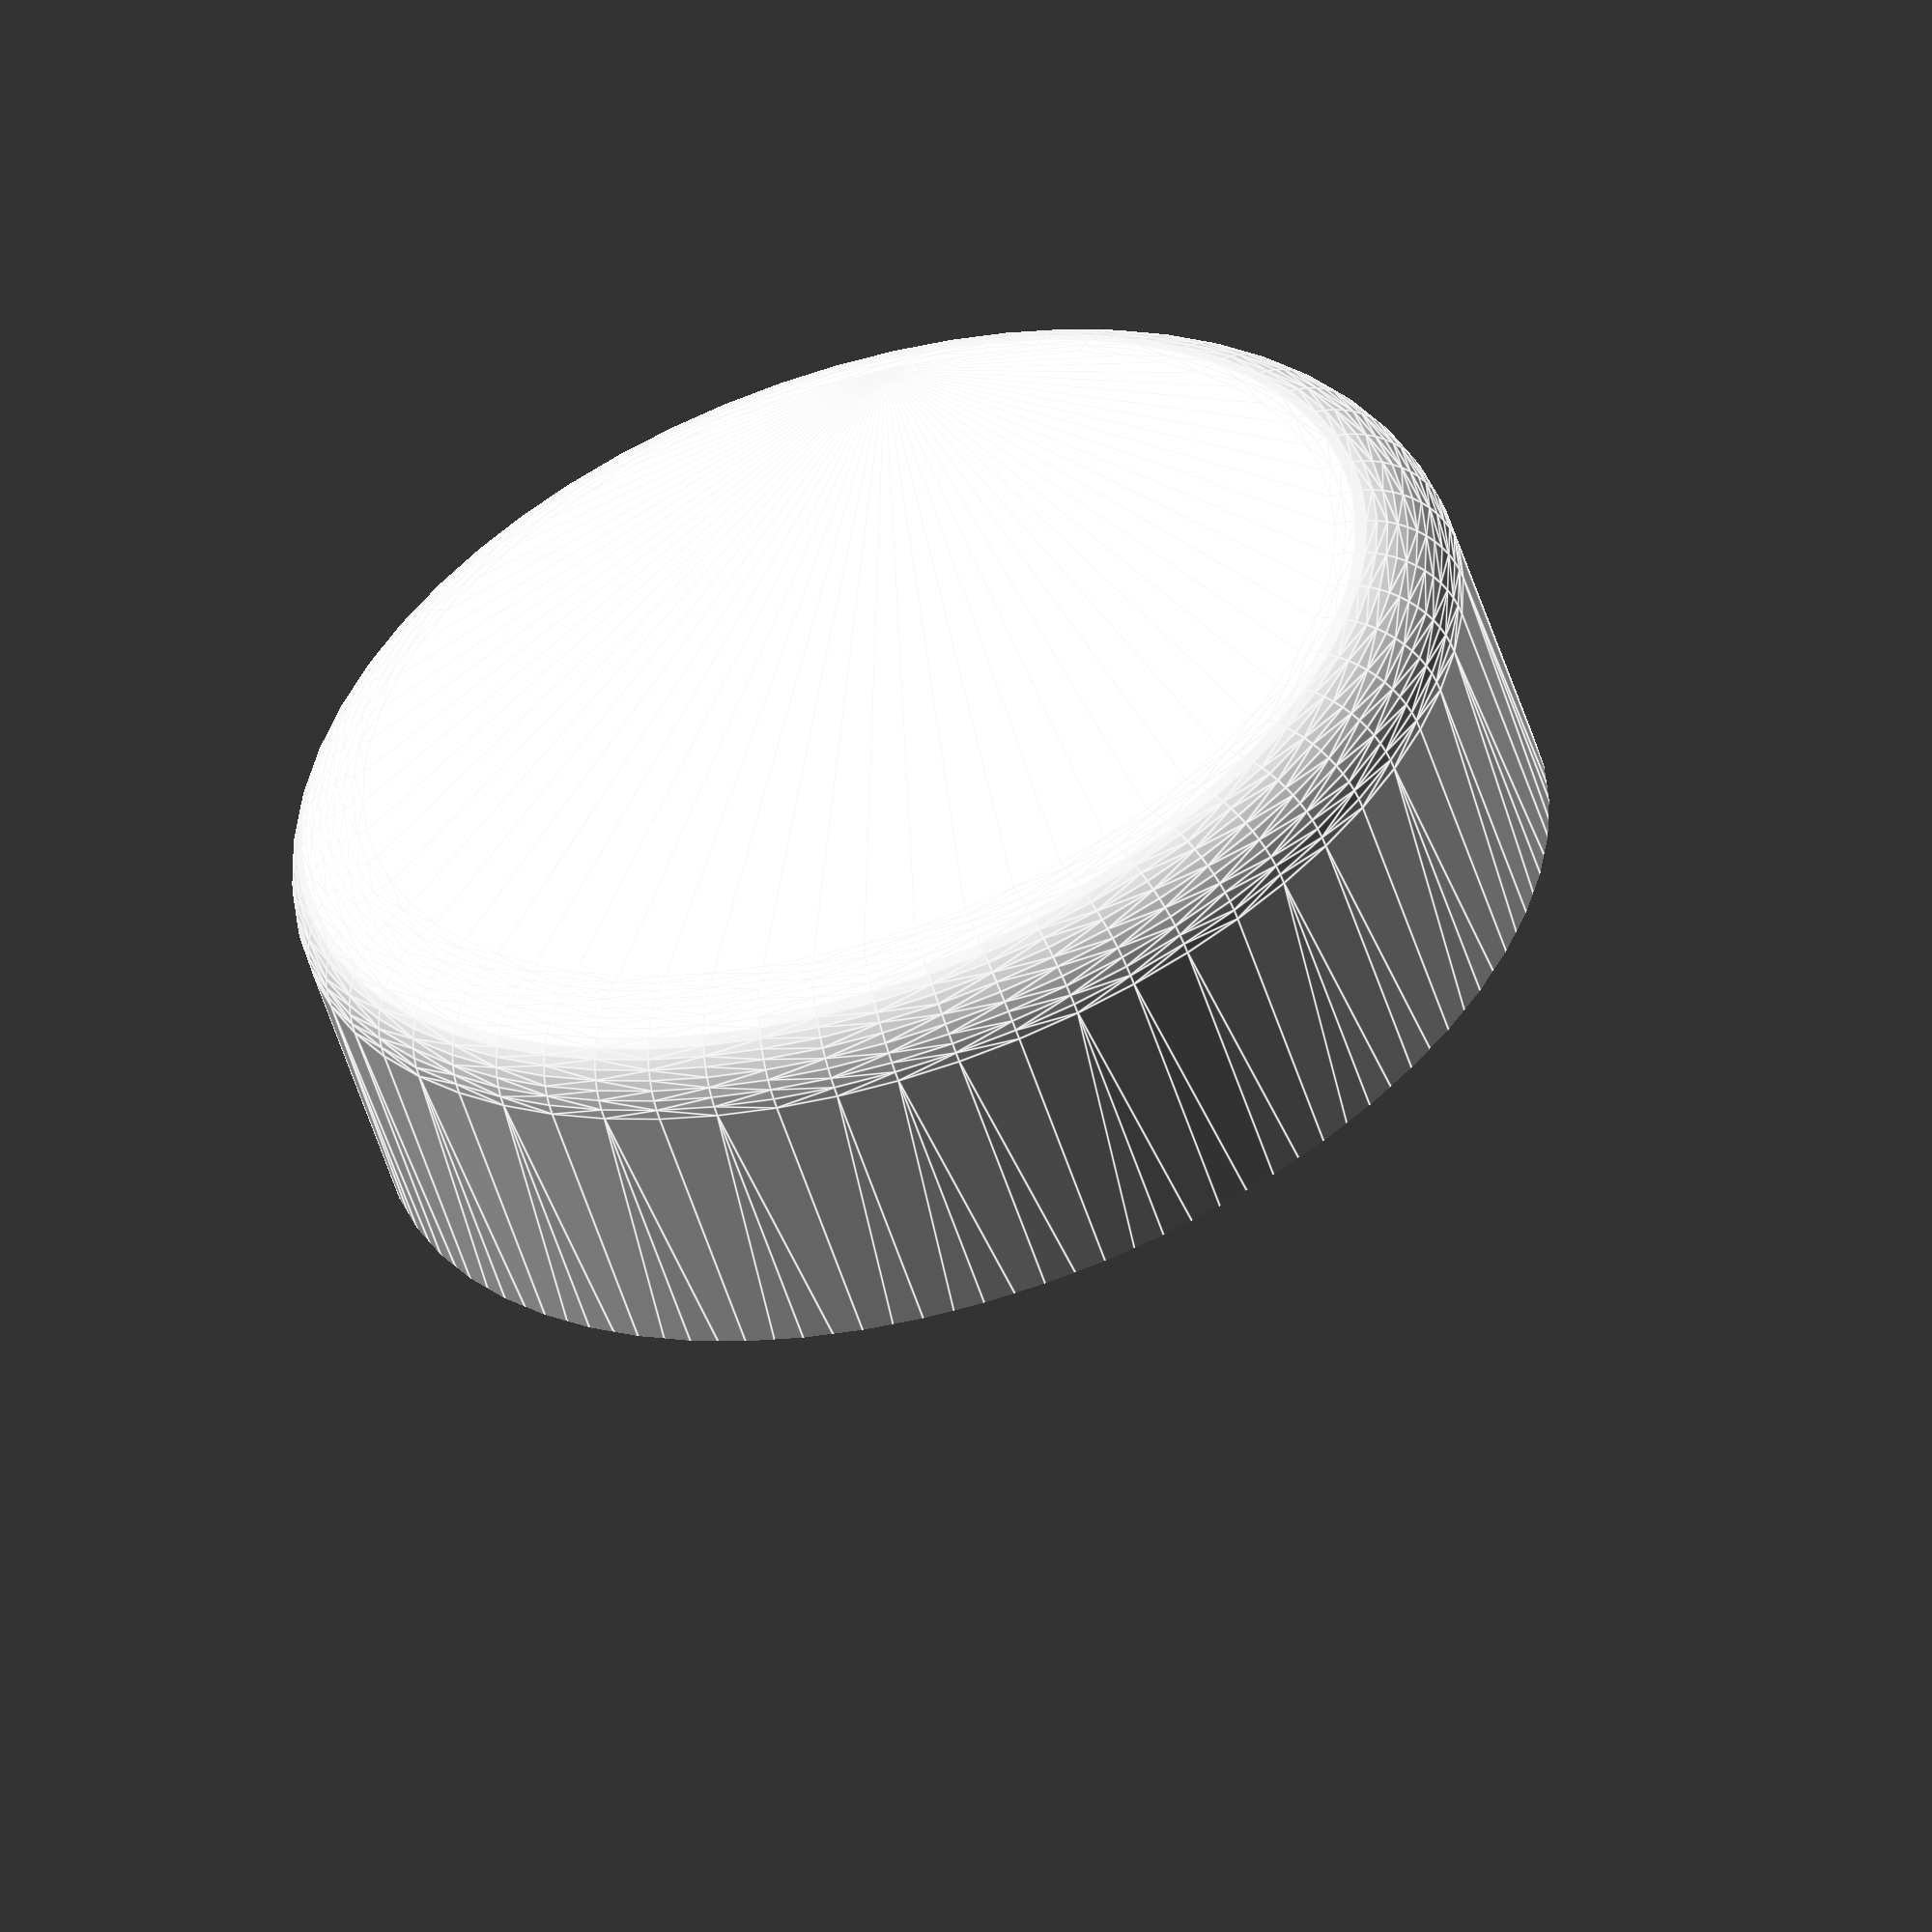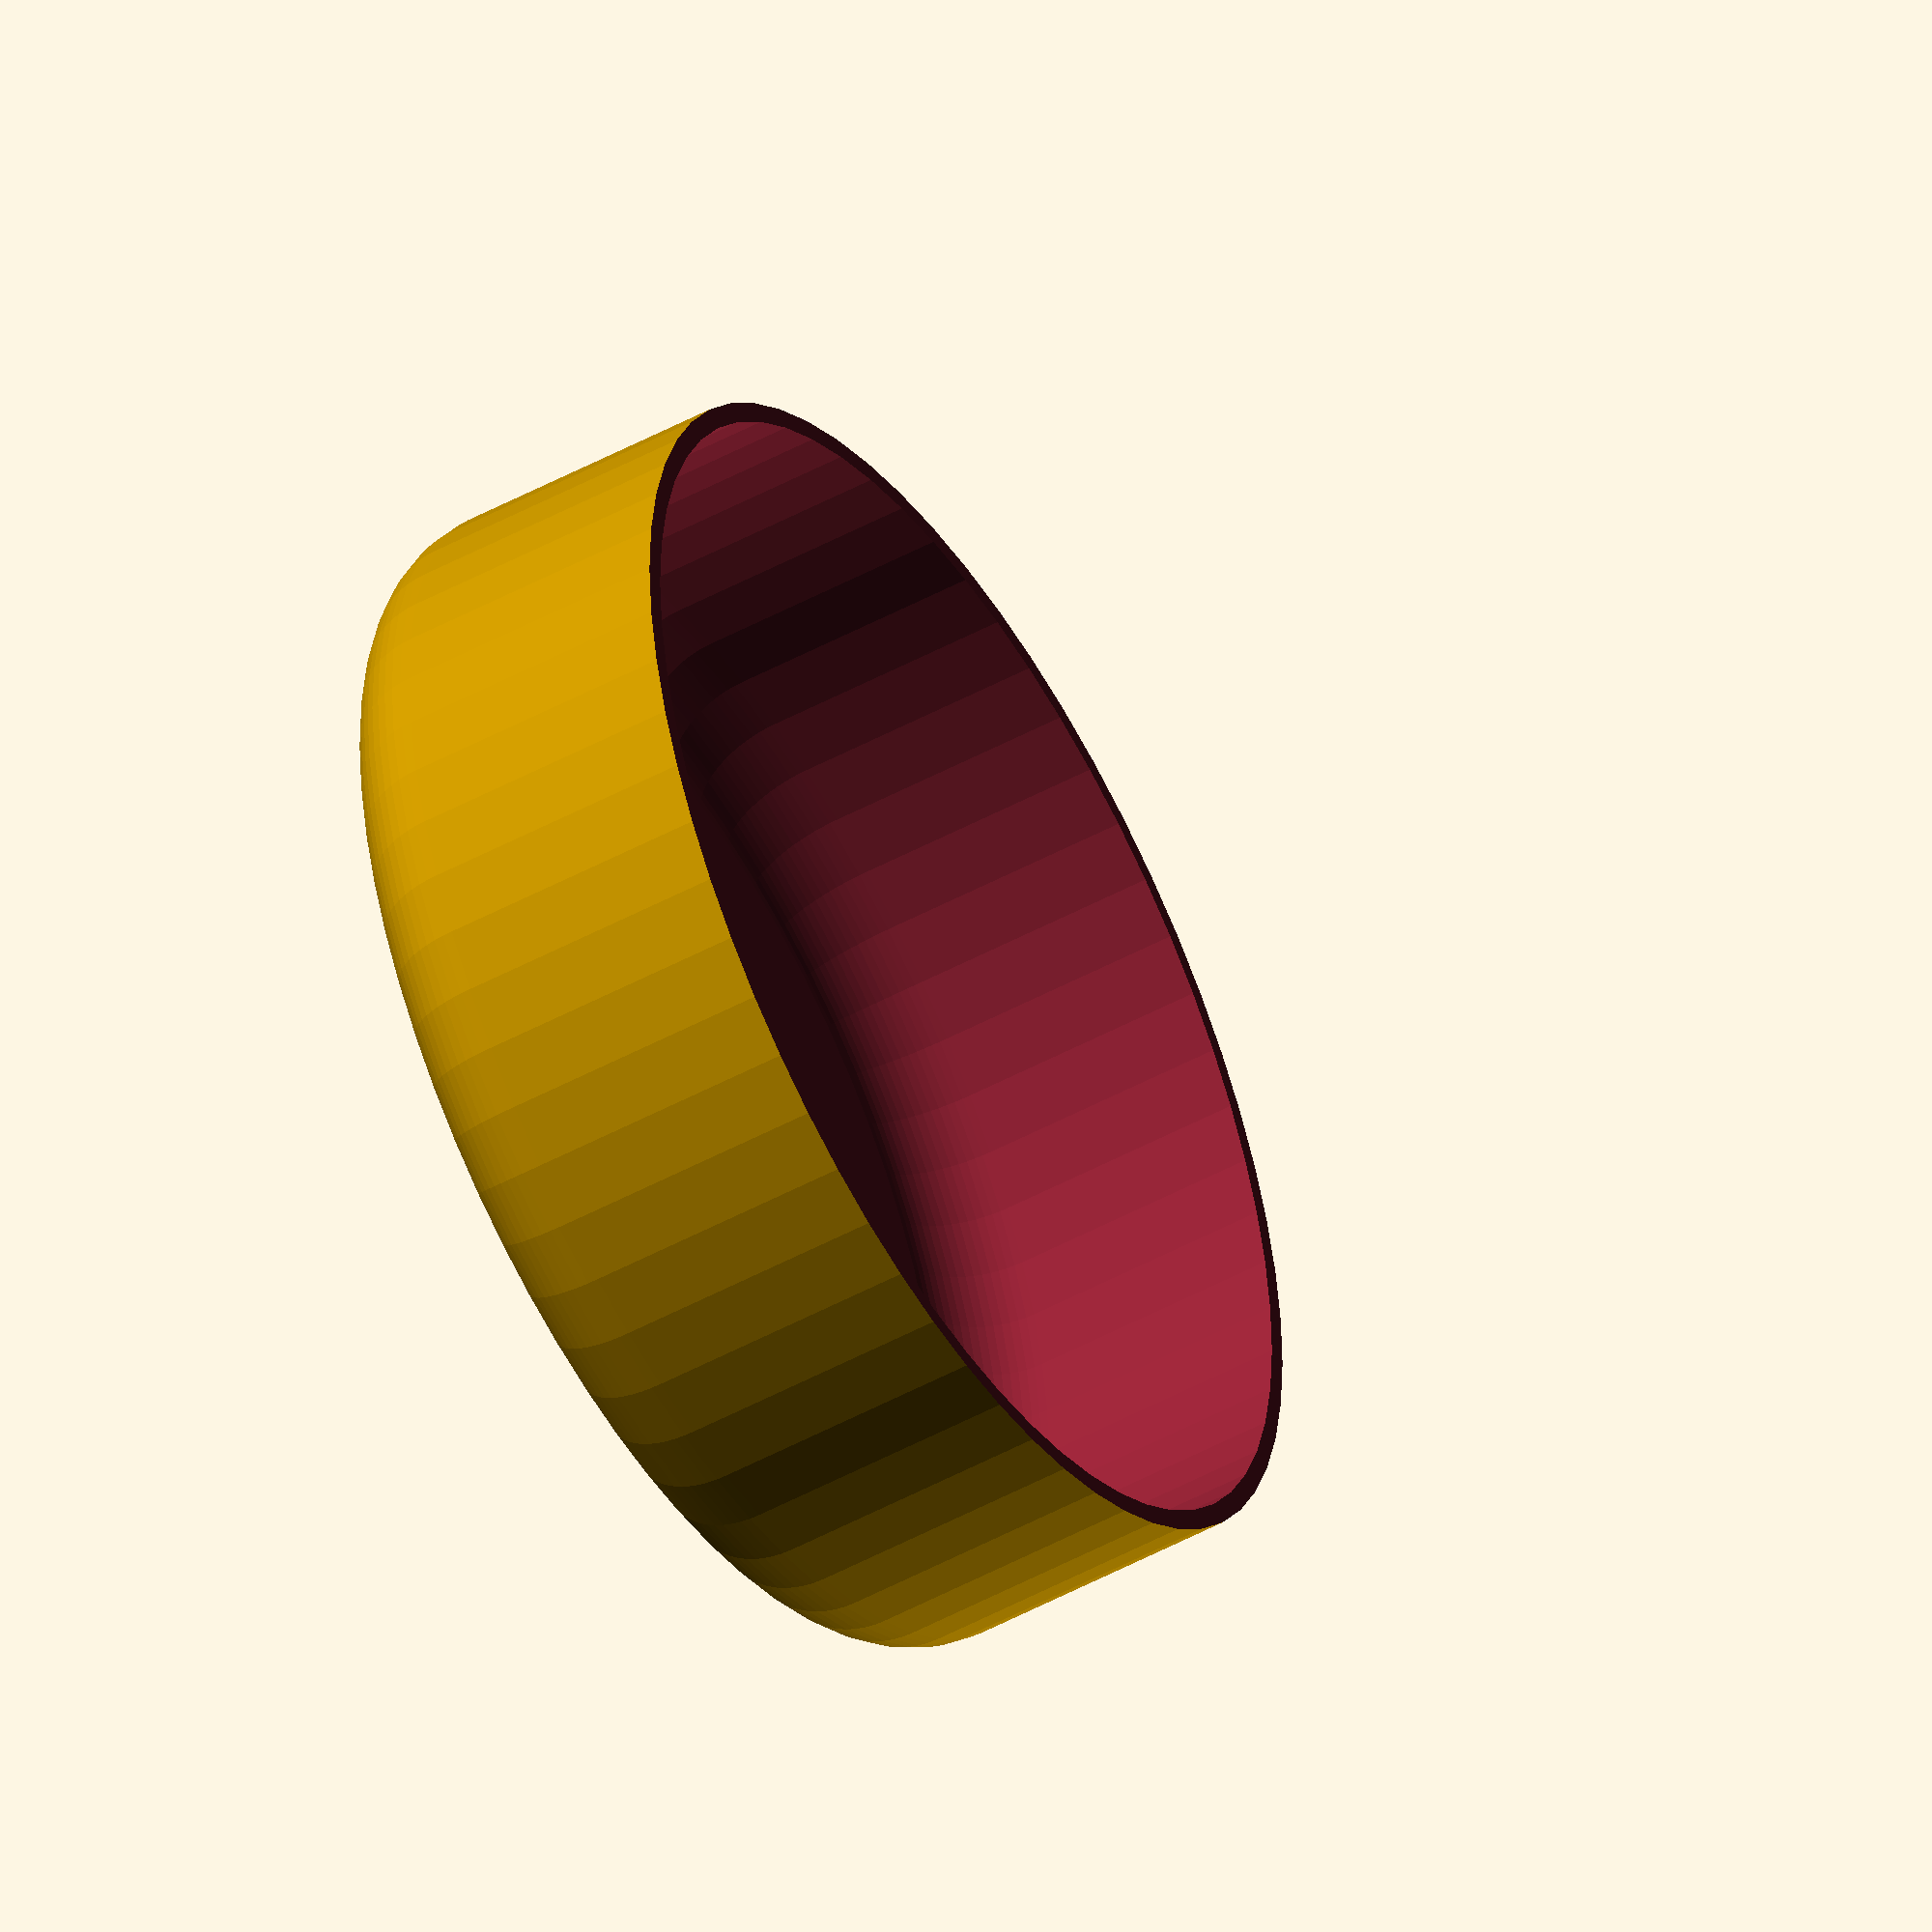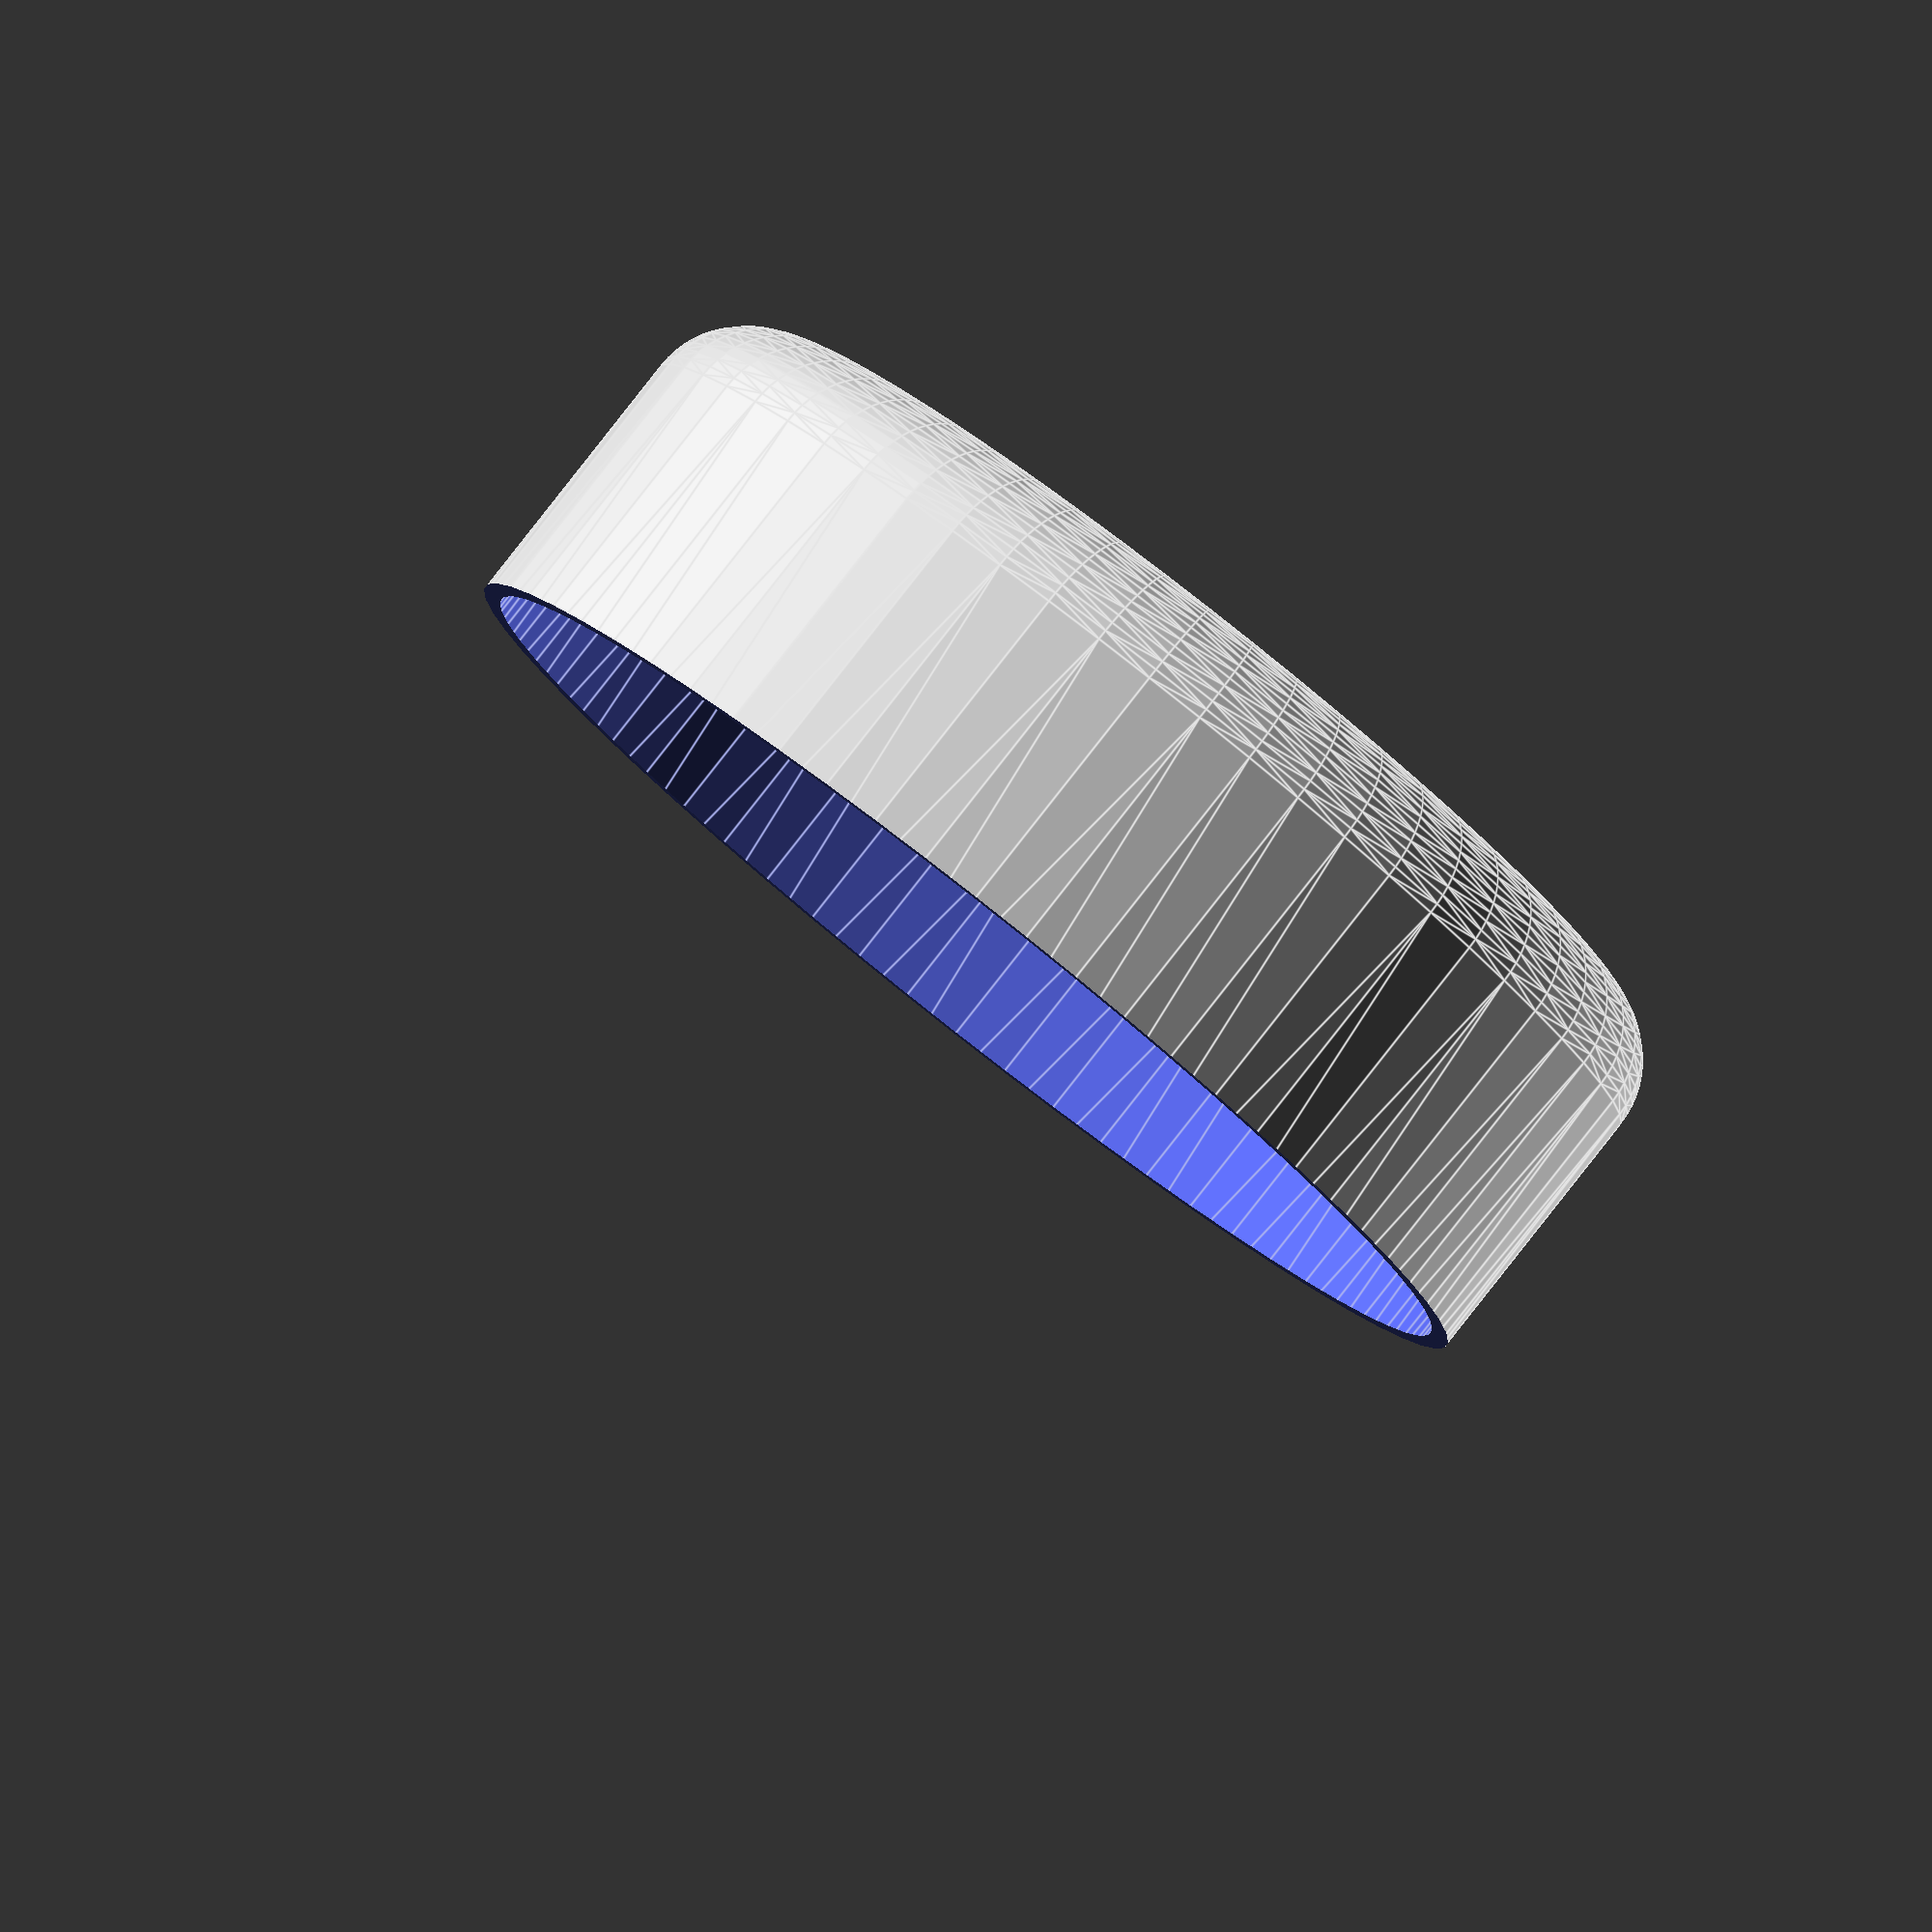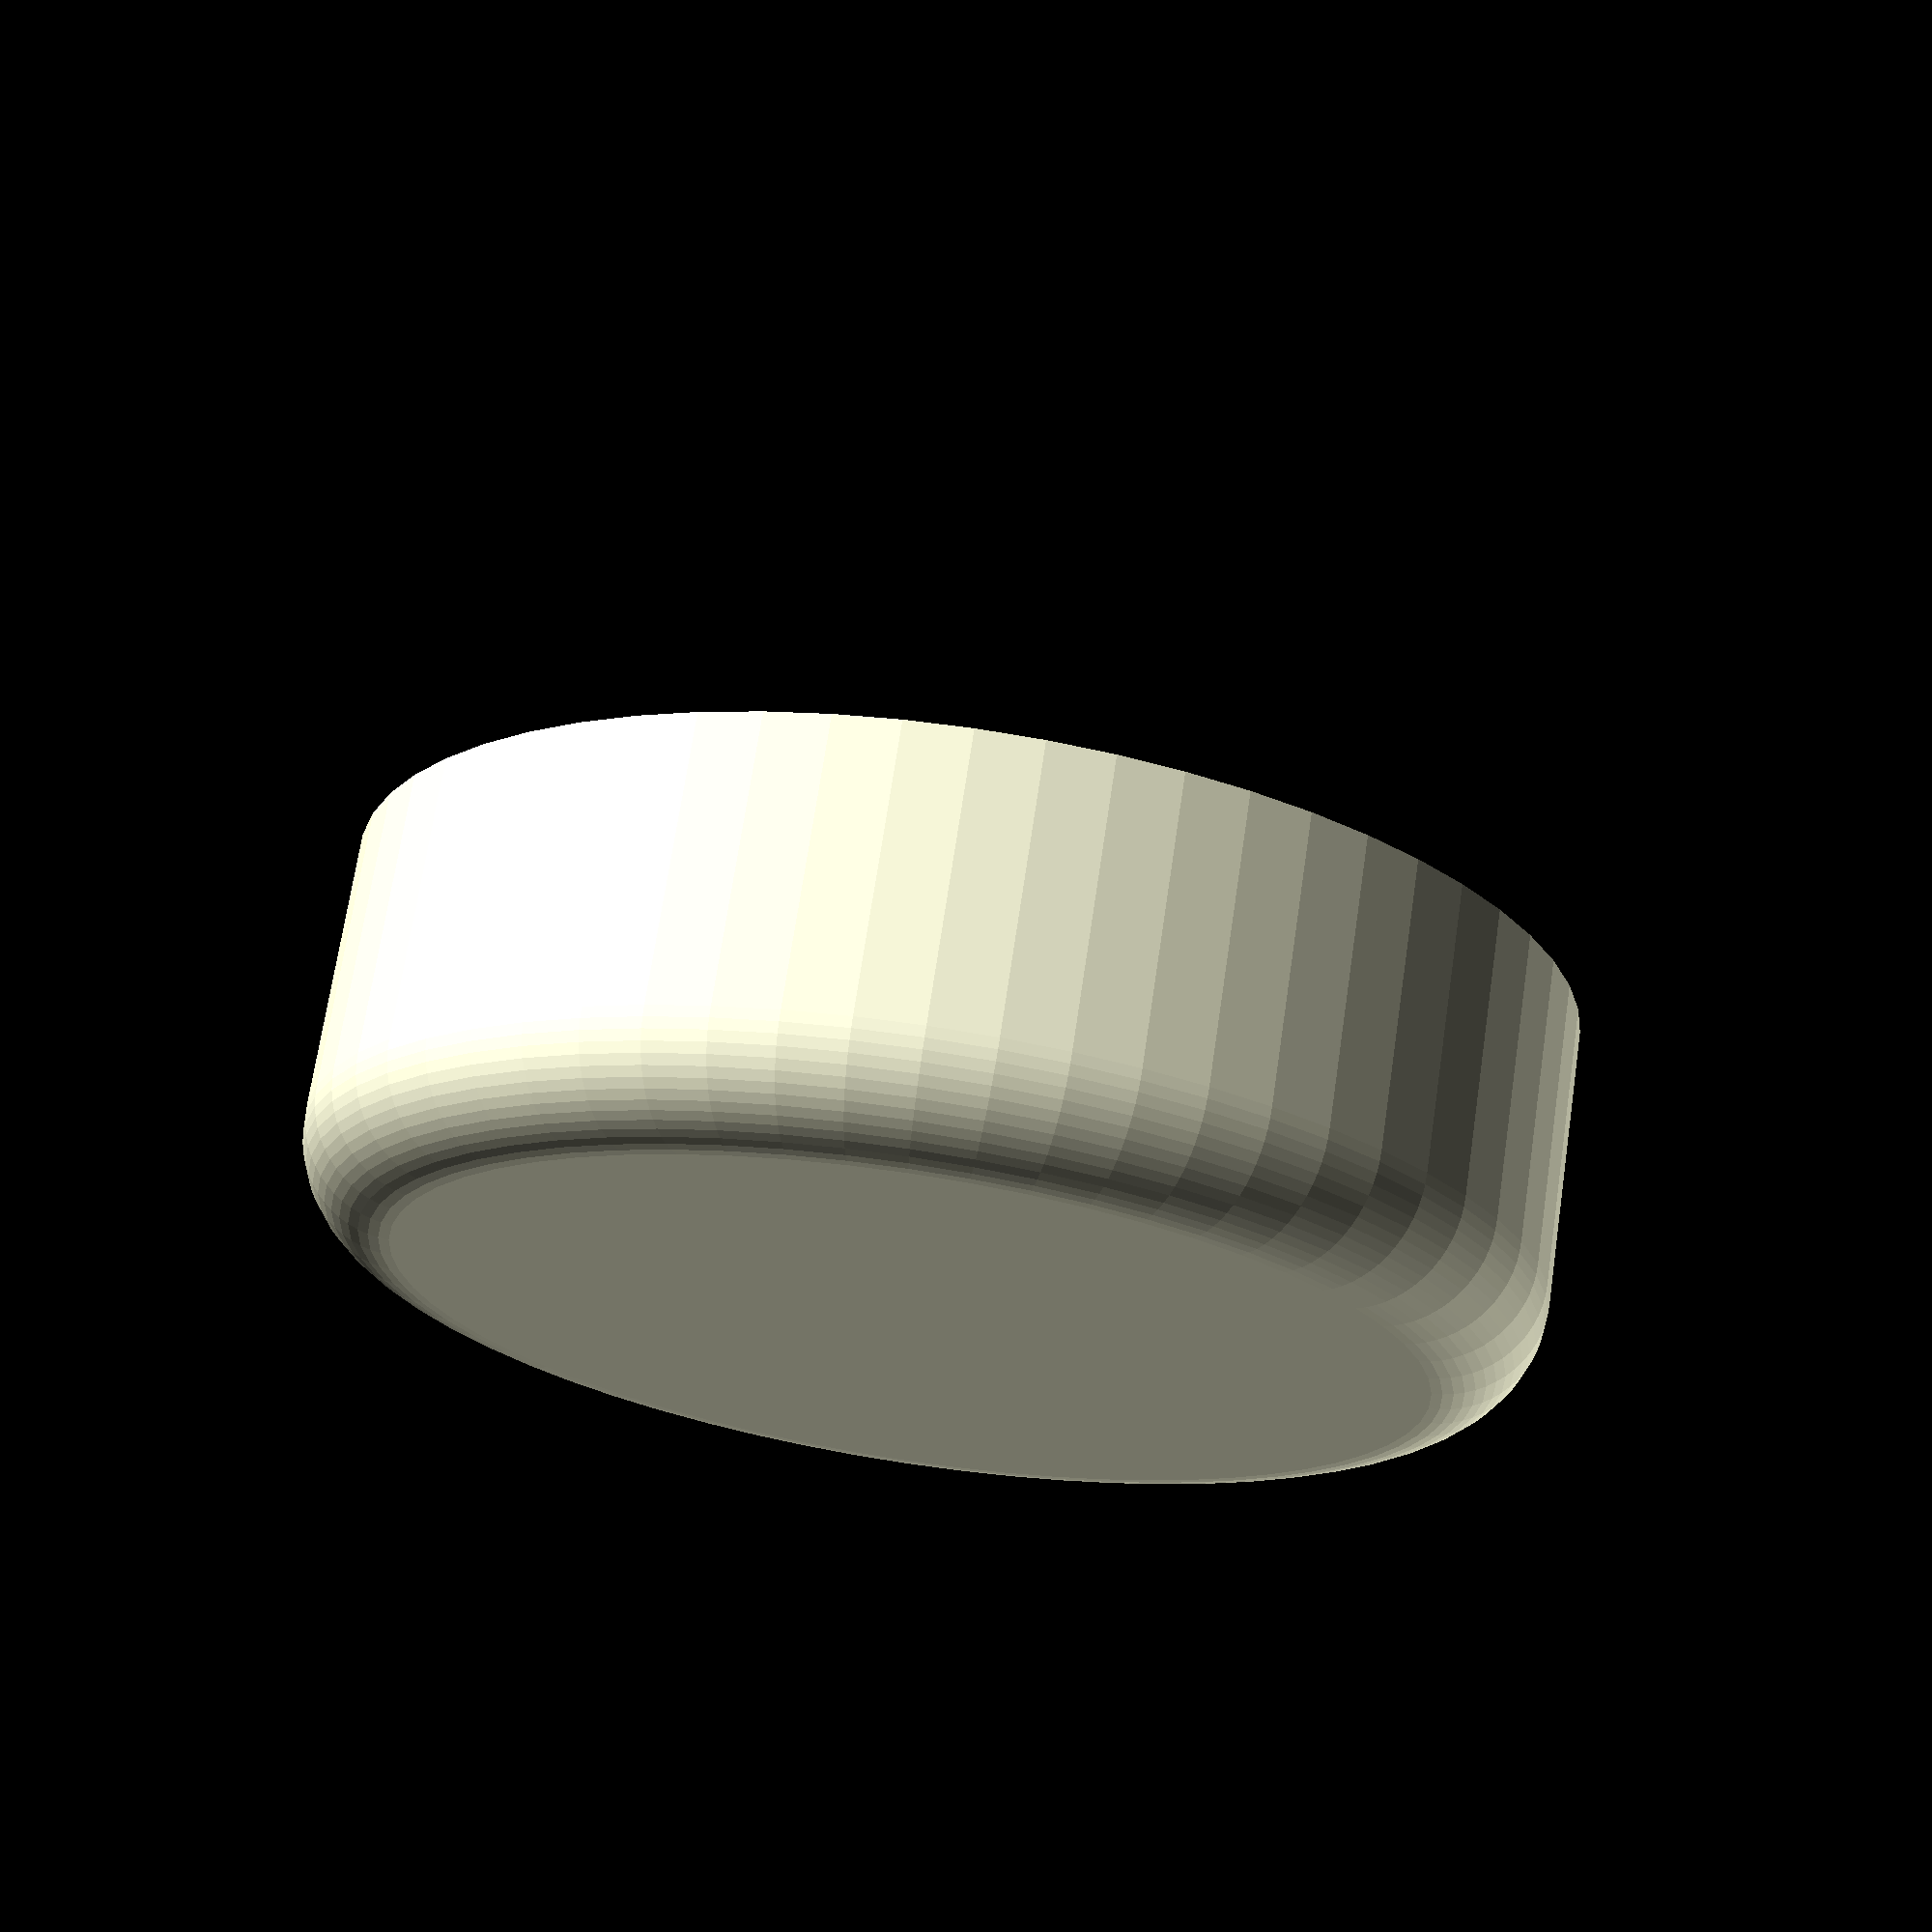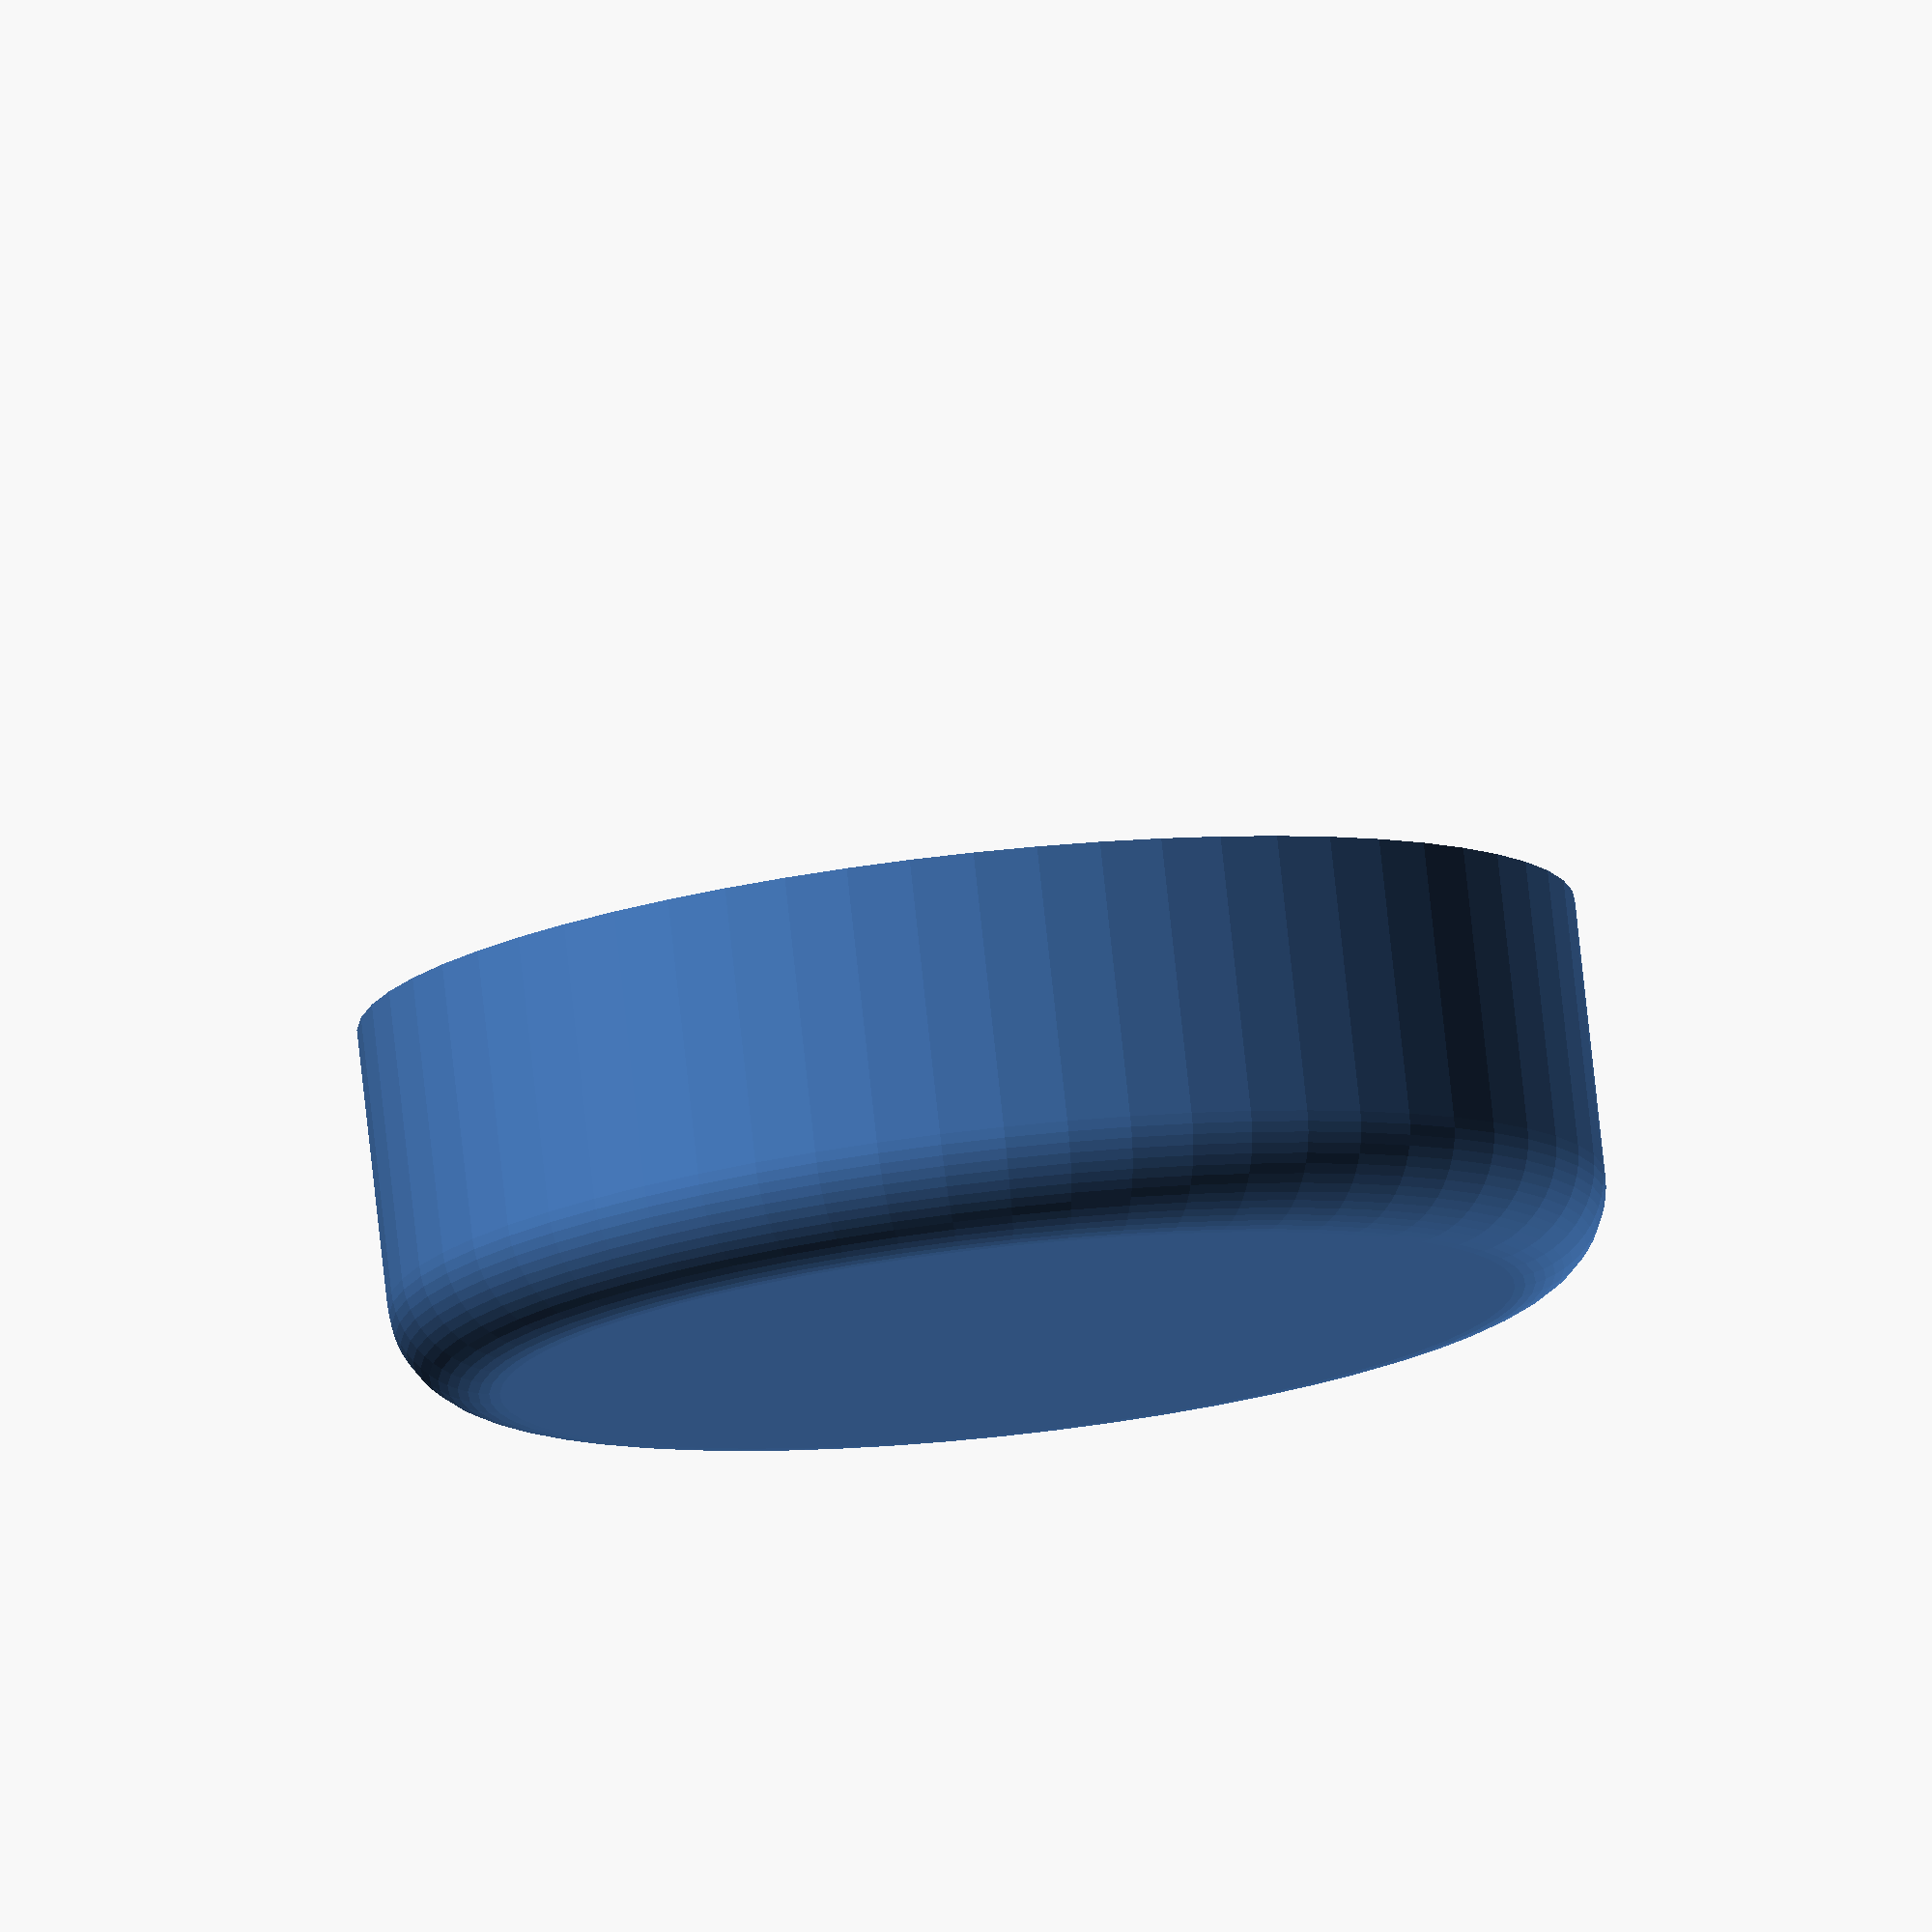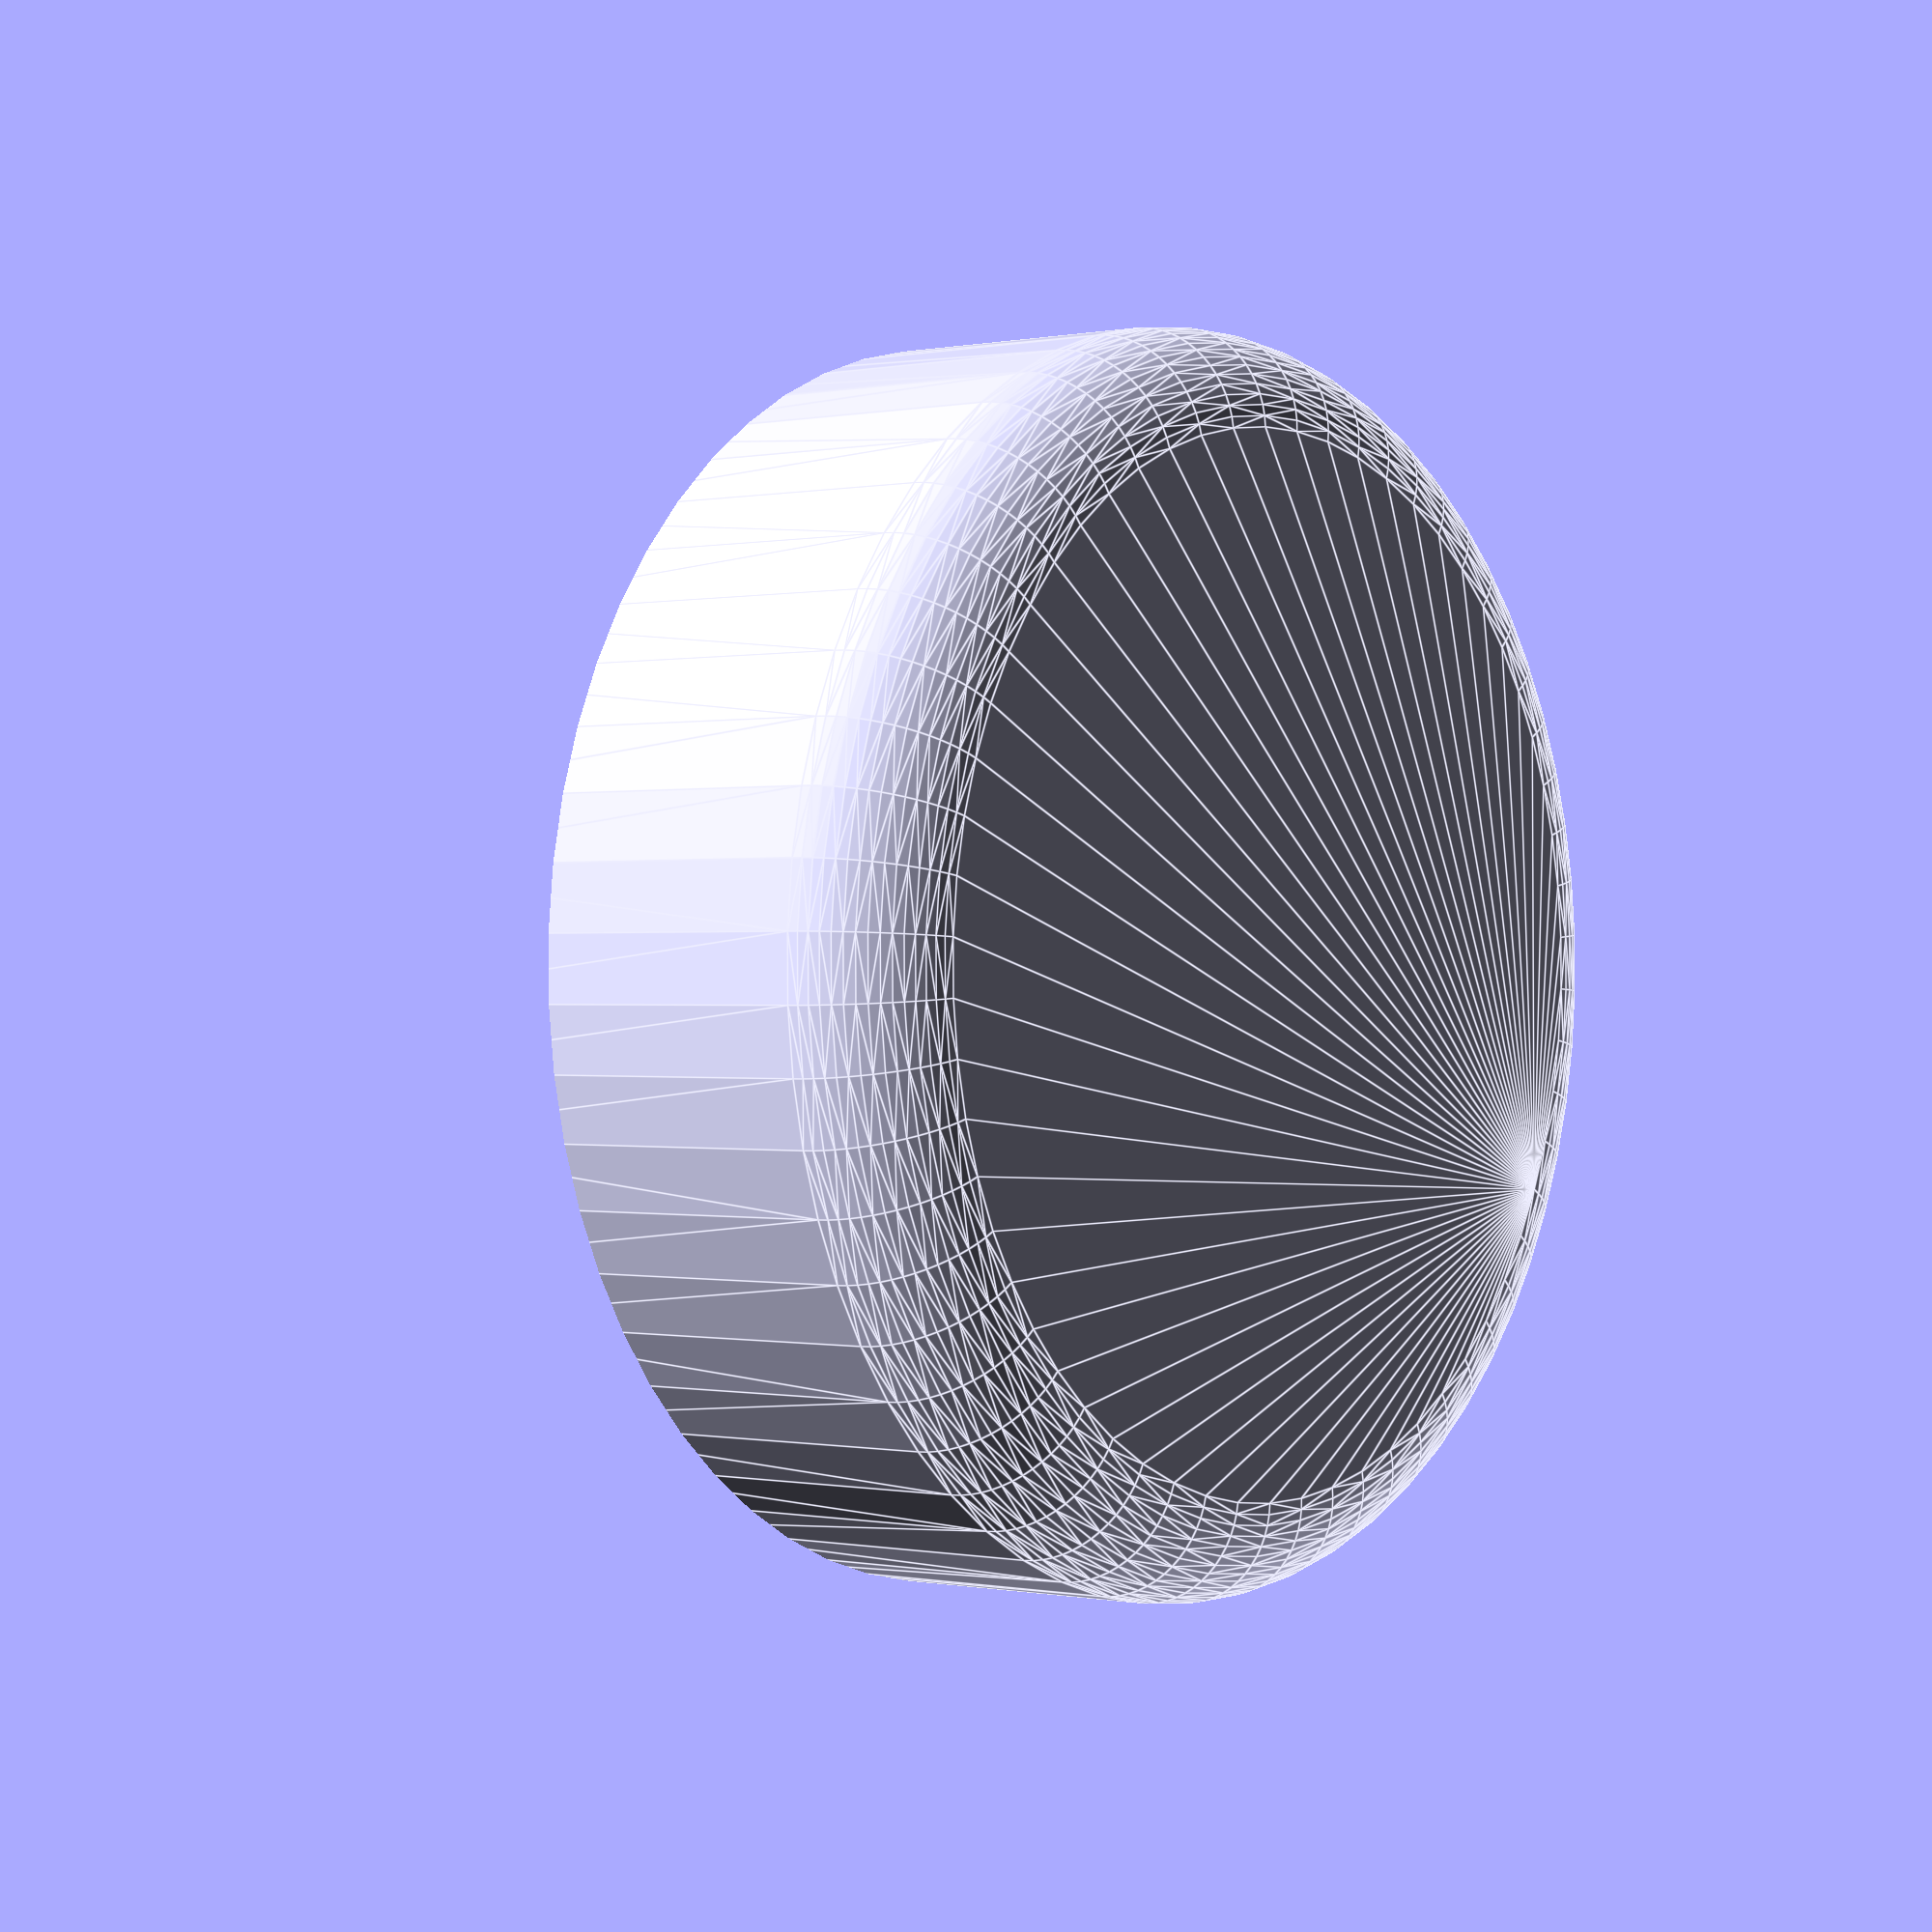
<openscad>

// This file was created to make small trays for storing screws and other small objects
// but the parameters can be adjusted to create bowls, cups, trays, etc.
// added comments for the makerbot customizer

// diameter of the tray in mm (including the sides)
trayDiameter = 48; // [0:300]

// height of the tray in mm (including bottom)
trayHeight = 15; // [0:300]

// radius of rounding of the bottom in mm (should be larger than the sidewall thickness)
trayRounding = 4; // [0:150]

// thickness of the vertical walls in mm
traySidewall = 0.8;

// thickness of the bottom in mm
trayBottom = 1.6;

// resolution used to render curved surfaces (experiment with low resolutions, and render the final results with higher resolution settings)
resolution = 60; // [30:Low (12 degrees), 60:Medium (6 degrees), 120:High (3 degrees)]

// ignore
$fn = resolution;

////////////////////////////////////////////////////////////

module torus(r1, r2) {
	rotate_extrude(convexity = 4)
	translate([r1, 0, 0])
	circle(r = r2);
}

module roundedCylinder(height, radius, fillet)
{
	hull() {
		translate([0, 0, height/2-fillet])
		torus(r1 = radius-fillet, r2 = fillet);
		translate([0, 0, -(height/2-fillet)])
		torus(r1 = radius-fillet, r2 = fillet);
	}
}

module roundTray(diameter, height, rounding, sidewall, bottom)
{
	radius = diameter/2;
	translate([0, 0, height])
	difference() {
		roundedCylinder(height*2, radius, rounding);
		roundedCylinder((height - bottom)*2, radius-sidewall, rounding - sidewall);
		cylinder(h=height*2, r=radius+1, center=false);
	}
}

roundTray(trayDiameter,trayHeight,trayRounding,traySidewall,trayBottom);
</openscad>
<views>
elev=56.1 azim=127.8 roll=197.8 proj=o view=edges
elev=229.4 azim=167.9 roll=238.9 proj=o view=solid
elev=97.2 azim=343.2 roll=141.9 proj=o view=edges
elev=110.1 azim=185.3 roll=351.5 proj=p view=solid
elev=280.6 azim=341.3 roll=173.8 proj=o view=solid
elev=0.2 azim=15.4 roll=127.9 proj=p view=edges
</views>
